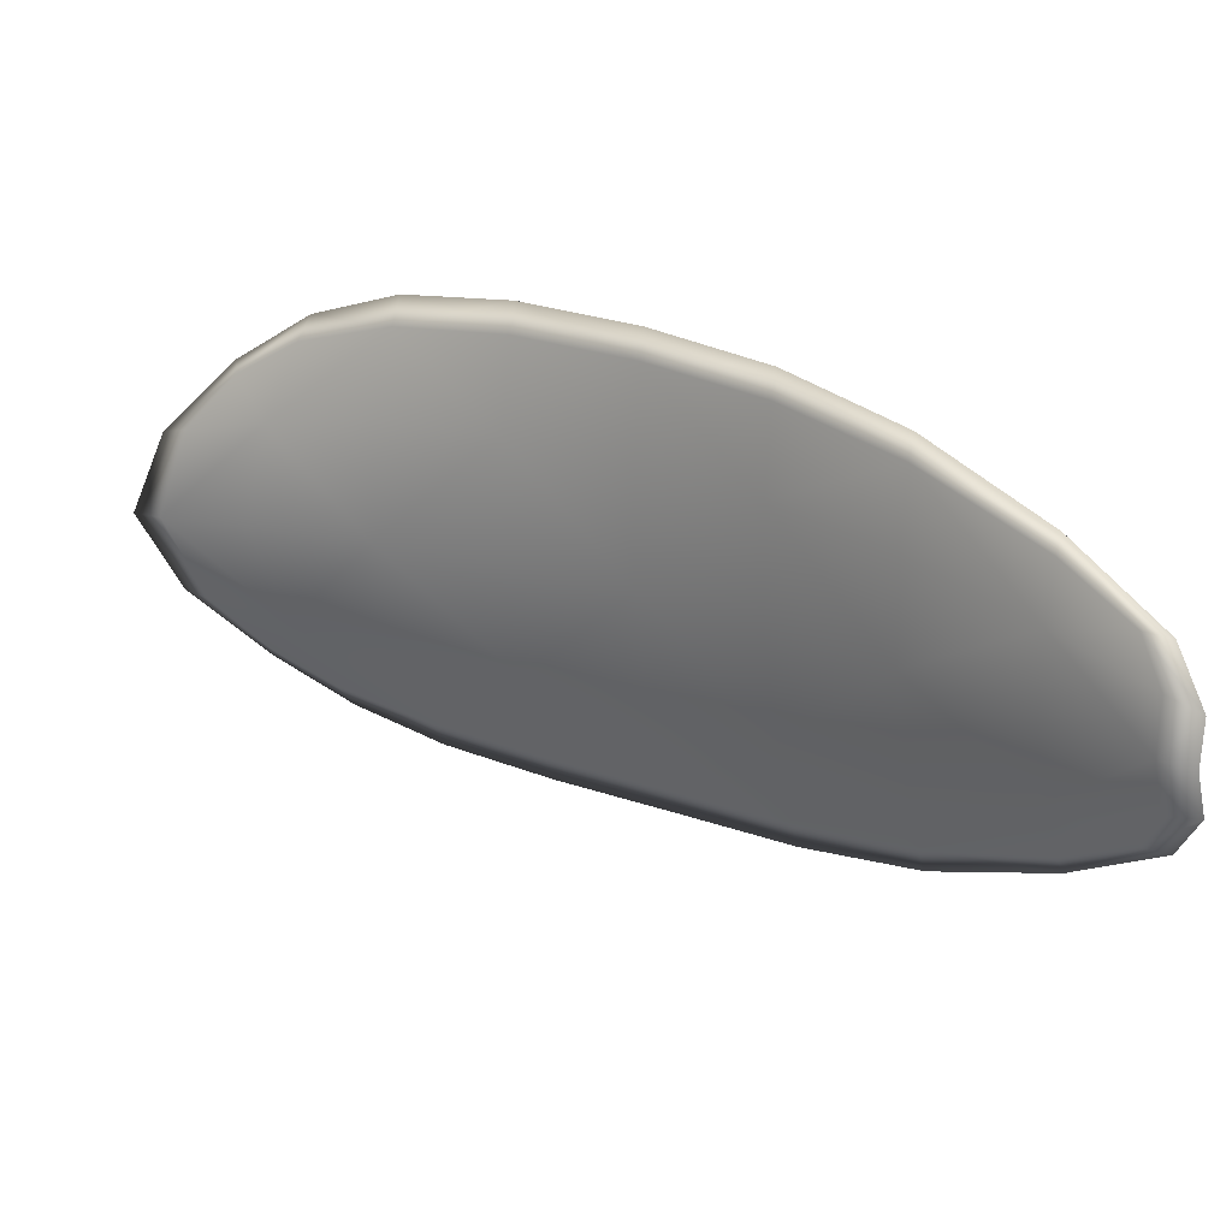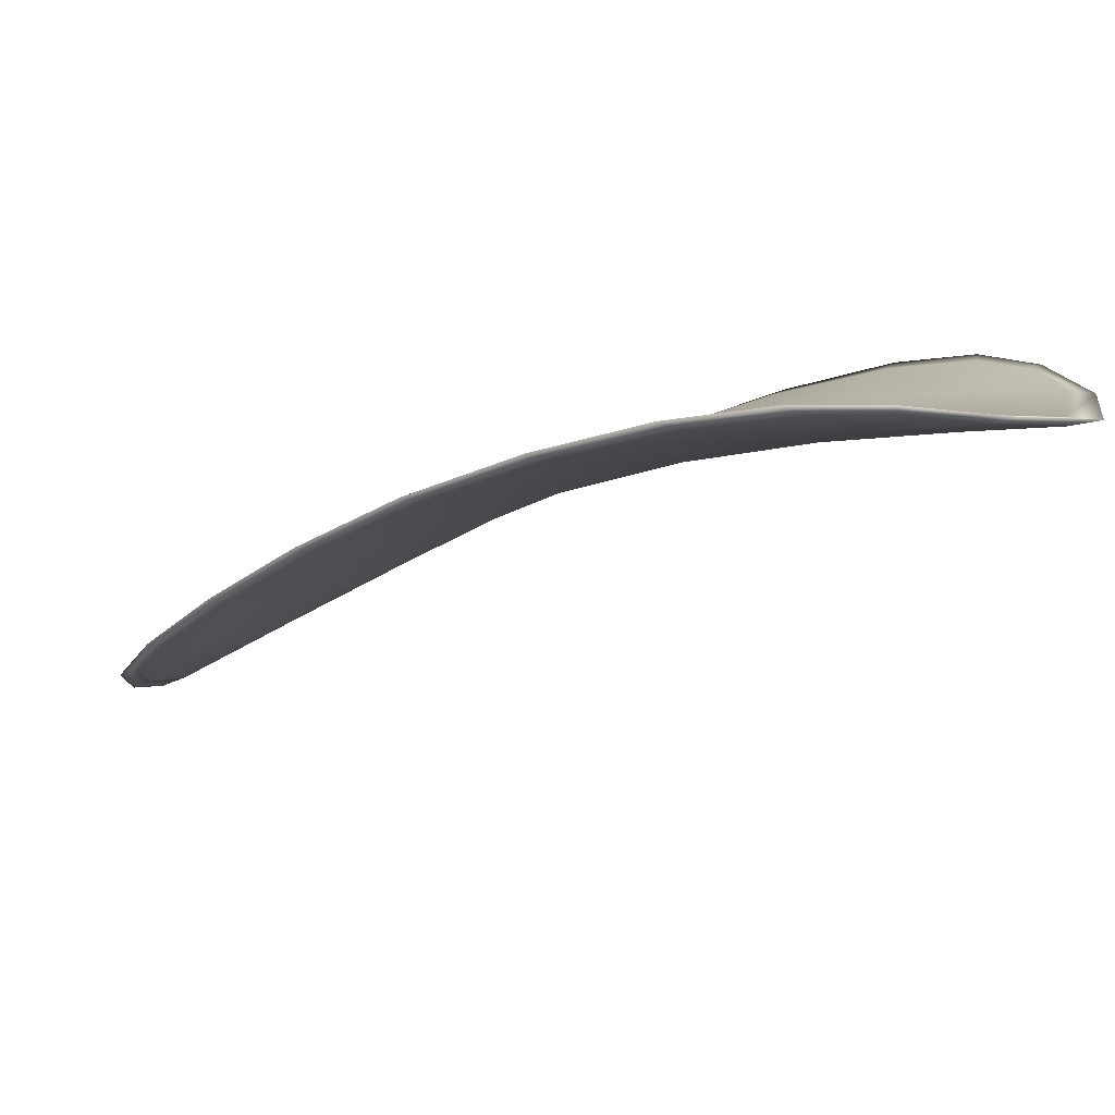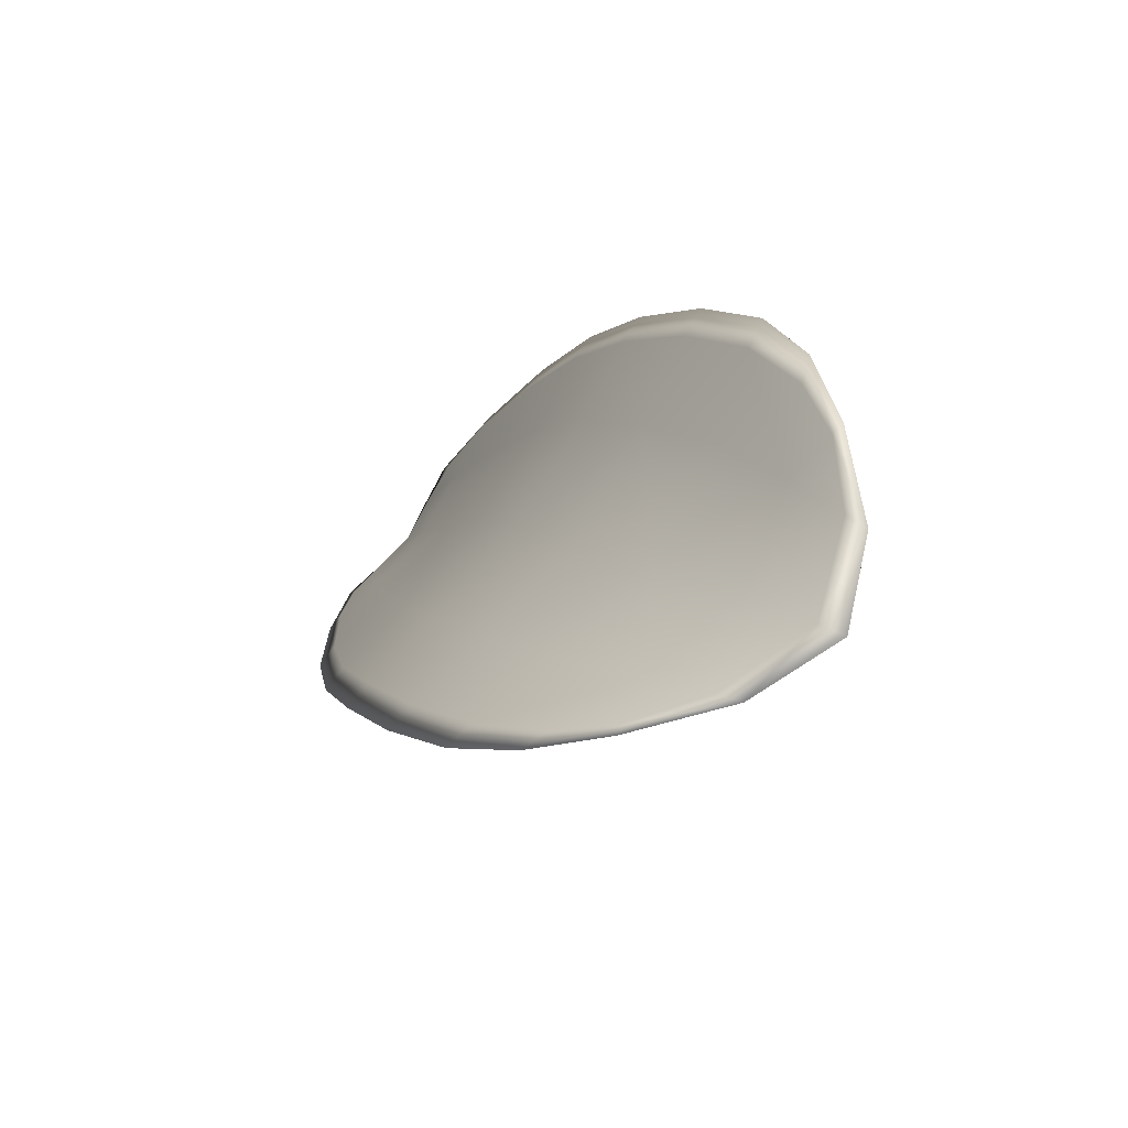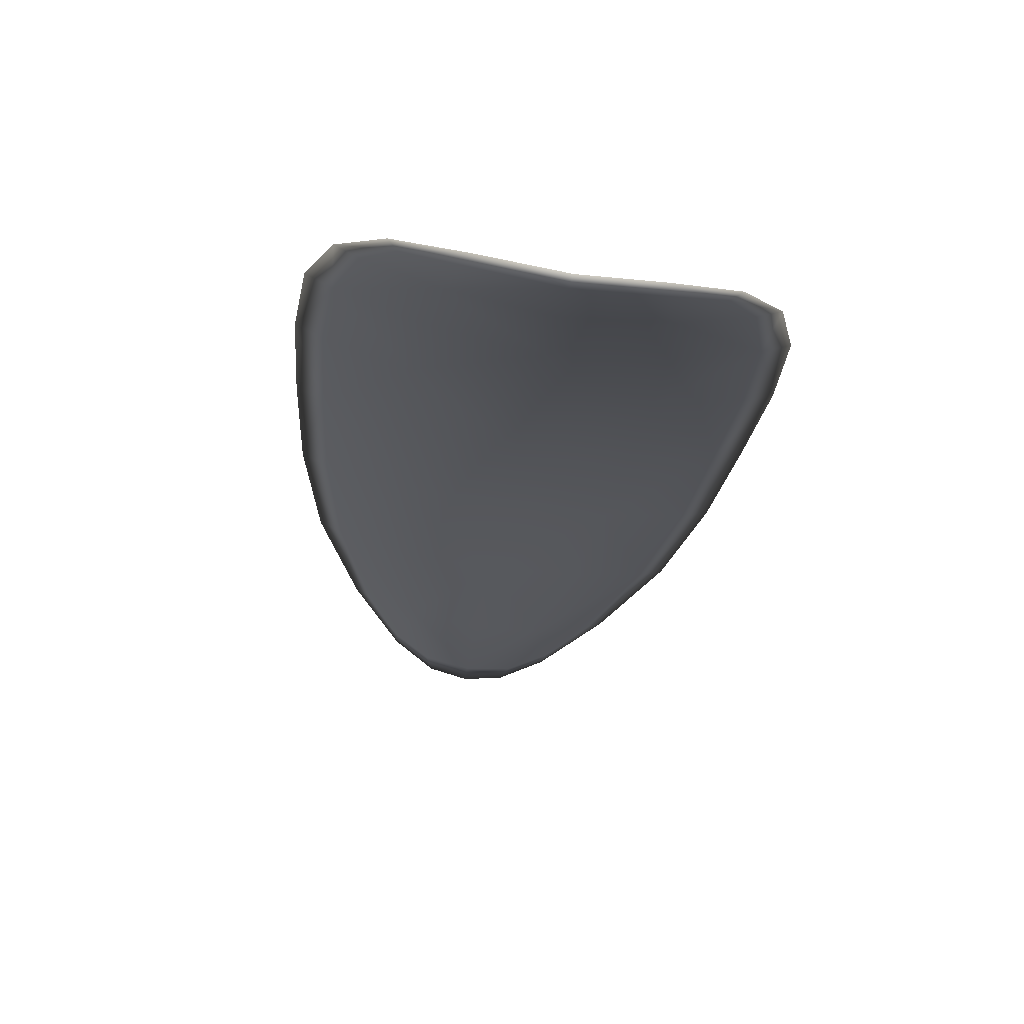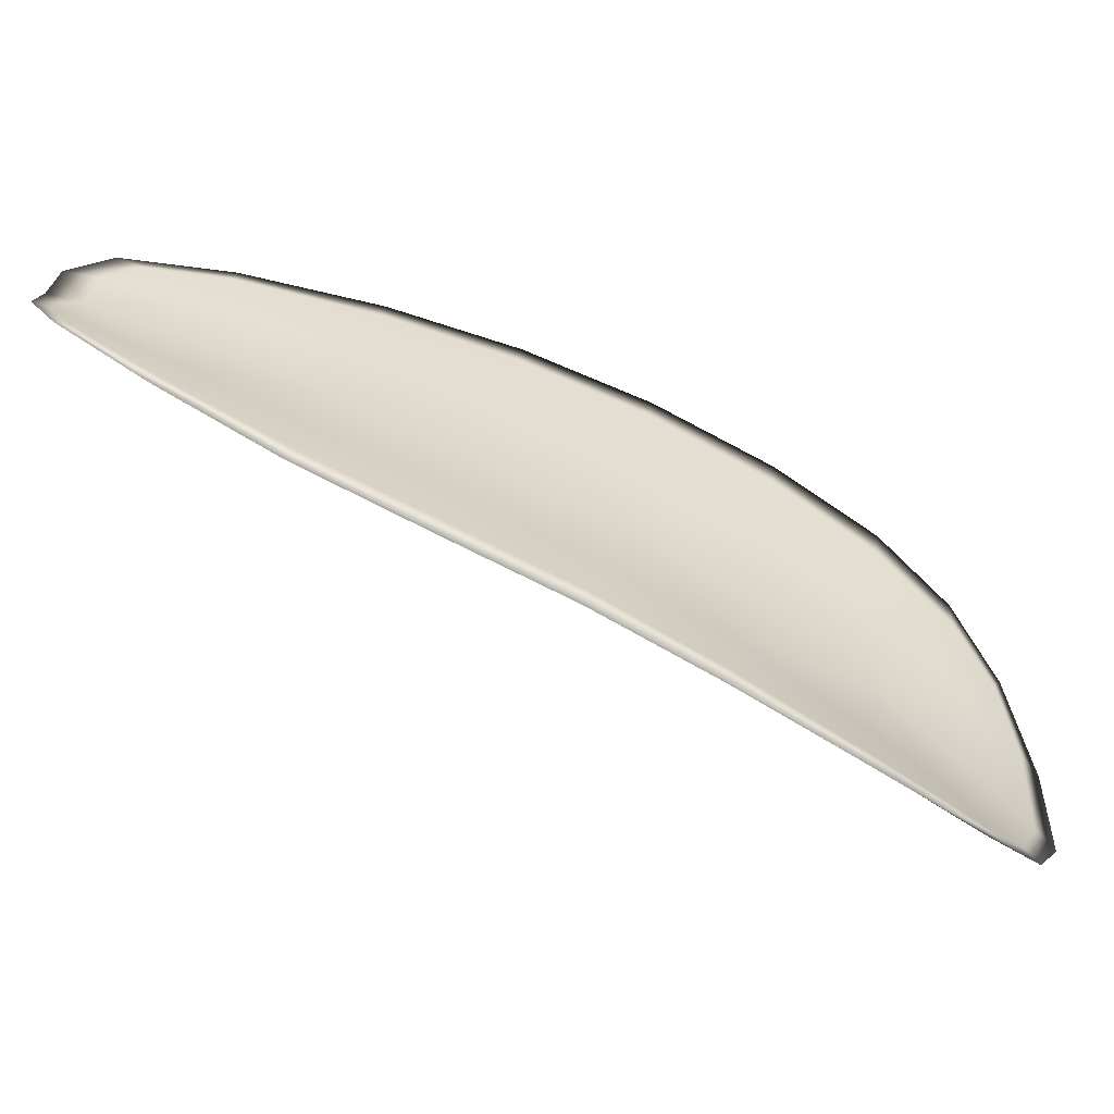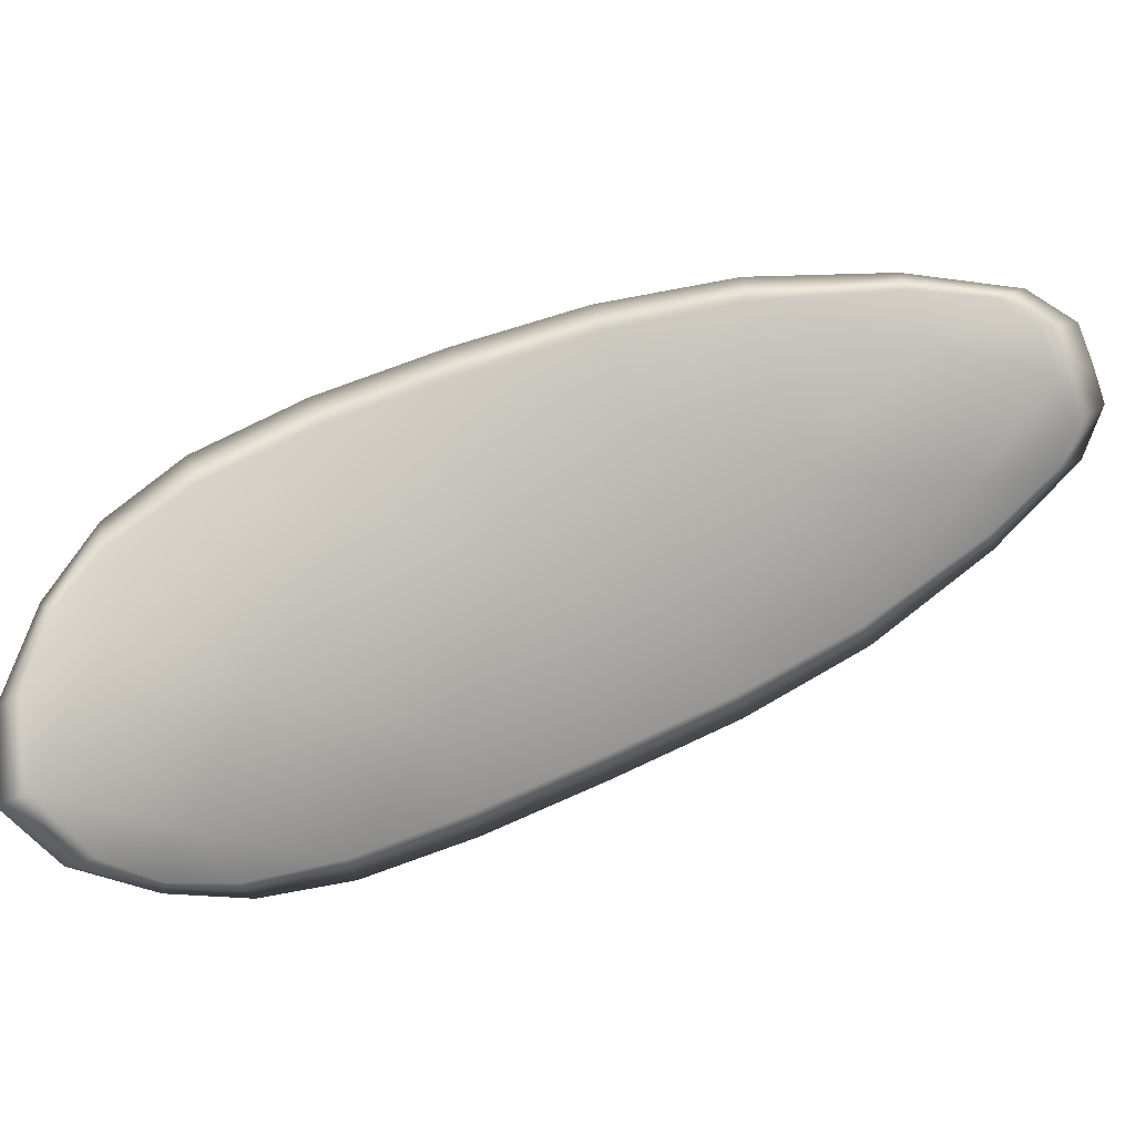
<metadata>
{"format":"obj","ext":"obj","renderer":"f3d","projection":"perspective","resolution":1024,"background":"white","views":[{"elev":-75.4,"azim":-32.1,"up":"+Y"},{"elev":-60.9,"azim":170.0,"up":"+Z"},{"elev":-20.2,"azim":-153.5,"up":"+Z"},{"elev":16.8,"azim":-126.2,"up":"+Y"},{"elev":-28.1,"azim":120.2,"up":"+Z"},{"elev":-19.7,"azim":-40.4,"up":"+Z"}]}
</metadata>
<code>
v -2.425 0.6738 -1.105
v -2.427 0.6732 -1.103
v -2.424 0.6714 -1.101
v -2.422 0.6722 -1.103
v -2.42 0.673 -1.105
v -2.423 0.6743 -1.106
v -2.425 0.6747 -1.106
v -2.427 0.6747 -1.106
v -2.43 0.6744 -1.104
v -2.429 0.6729 -1.1
v -2.429 0.6728 -1.098
v -2.427 0.6712 -1.096
v -2.426 0.6712 -1.098
v -2.43 0.674 -1.102
v -2.43 0.6735 -1.099
v -2.417 0.6638 -1.093
v -2.418 0.6637 -1.091
v -2.415 0.6607 -1.09
v -2.414 0.6609 -1.092
v -2.413 0.6611 -1.094
v -2.415 0.6641 -1.096
v -2.418 0.6669 -1.097
v -2.42 0.6666 -1.095
v -2.421 0.6665 -1.092
v -2.413 0.6648 -1.098
v -2.411 0.6617 -1.097
v -2.41 0.6622 -1.098
v -2.412 0.6654 -1.1
v -2.415 0.6683 -1.102
v -2.416 0.6676 -1.1
v -2.419 0.6701 -1.102
v -2.421 0.6694 -1.099
v -2.417 0.6709 -1.103
v -2.423 0.6691 -1.096
v -2.424 0.6691 -1.094
v -2.411 0.6579 -1.091
v -2.412 0.6578 -1.09
v -2.41 0.6562 -1.09
v -2.409 0.6556 -1.091
v -2.408 0.6557 -1.092
v -2.41 0.658 -1.093
v -2.409 0.6585 -1.095
v -2.407 0.656 -1.093
v -2.407 0.657 -1.094
v -2.408 0.659 -1.096
v -2.425 0.6735 -1.105
v -2.428 0.673 -1.103
v -2.43 0.6742 -1.104
v -2.427 0.6746 -1.106
v -2.425 0.6746 -1.106
v -2.423 0.6741 -1.106
v -2.42 0.6728 -1.105
v -2.422 0.672 -1.103
v -2.425 0.6712 -1.101
v -2.429 0.6726 -1.1
v -2.429 0.6725 -1.098
v -2.43 0.6734 -1.099
v -2.43 0.6738 -1.102
v -2.426 0.671 -1.098
v -2.427 0.671 -1.096
v -2.417 0.6636 -1.093
v -2.419 0.6635 -1.091
v -2.421 0.6663 -1.092
v -2.42 0.6664 -1.095
v -2.418 0.6667 -1.097
v -2.416 0.6639 -1.096
v -2.413 0.6609 -1.095
v -2.415 0.6606 -1.092
v -2.416 0.6606 -1.09
v -2.414 0.6646 -1.098
v -2.416 0.6674 -1.1
v -2.415 0.6681 -1.102
v -2.412 0.6652 -1.1
v -2.41 0.6621 -1.098
v -2.411 0.6615 -1.097
v -2.419 0.6699 -1.102
v -2.421 0.6691 -1.099
v -2.417 0.6707 -1.104
v -2.423 0.6688 -1.096
v -2.424 0.6689 -1.094
v -2.411 0.6577 -1.091
v -2.412 0.6577 -1.09
v -2.41 0.6578 -1.093
v -2.408 0.6555 -1.092
v -2.409 0.6554 -1.091
v -2.41 0.656 -1.09
v -2.409 0.6583 -1.095
v -2.408 0.6588 -1.096
v -2.407 0.6568 -1.094
v -2.407 0.6559 -1.093
v -2.412 0.6577 -1.089
v -2.41 0.6556 -1.09
v -2.416 0.6606 -1.09
v -2.41 0.656 -1.09
v -2.407 0.6551 -1.093
v -2.407 0.6563 -1.094
v -2.408 0.6548 -1.092
v -2.407 0.6568 -1.094
v -2.422 0.6744 -1.106
v -2.425 0.6749 -1.106
v -2.42 0.6731 -1.105
v -2.425 0.6746 -1.106
v -2.431 0.6743 -1.102
v -2.43 0.6736 -1.099
v -2.43 0.6747 -1.105
v -2.43 0.6734 -1.099
v -2.429 0.6726 -1.097
v -2.427 0.6711 -1.095
v -2.408 0.6548 -1.091
v -2.407 0.659 -1.096
v -2.409 0.6623 -1.099
v -2.428 0.675 -1.106
v -2.417 0.671 -1.104
v -2.414 0.6684 -1.102
v -2.425 0.669 -1.093
v -2.422 0.6664 -1.092
v -2.419 0.6635 -1.09
v -2.411 0.6655 -1.101
f 1 2 3
f 1 3 4
f 1 4 5
f 1 5 6
f 1 6 7
f 1 7 8
f 1 8 9
f 1 9 2
f 10 11 12
f 10 12 13
f 10 13 3
f 10 3 2
f 10 2 9
f 10 9 14
f 10 14 15
f 10 15 11
f 16 17 18
f 16 18 19
f 16 19 20
f 16 20 21
f 16 21 22
f 16 22 23
f 16 23 24
f 16 24 17
f 25 21 20
f 25 20 26
f 25 26 27
f 25 27 28
f 25 28 29
f 25 29 30
f 25 30 22
f 25 22 21
f 31 32 22
f 31 22 30
f 31 30 29
f 31 29 33
f 31 33 5
f 31 5 4
f 31 4 3
f 31 3 32
f 34 35 24
f 34 24 23
f 34 23 22
f 34 22 32
f 34 32 3
f 34 3 13
f 34 13 12
f 34 12 35
f 36 37 38
f 36 38 39
f 36 39 40
f 36 40 41
f 36 41 20
f 36 20 19
f 36 19 18
f 36 18 37
f 42 41 40
f 42 40 43
f 42 43 44
f 42 44 45
f 42 45 27
f 42 27 26
f 42 26 20
f 42 20 41
f 46 47 48
f 46 48 49
f 46 49 50
f 46 50 51
f 46 51 52
f 46 52 53
f 46 53 54
f 46 54 47
f 55 56 57
f 55 57 58
f 55 58 48
f 55 48 47
f 55 47 54
f 55 54 59
f 55 59 60
f 55 60 56
f 61 62 63
f 61 63 64
f 61 64 65
f 61 65 66
f 61 66 67
f 61 67 68
f 61 68 69
f 61 69 62
f 70 66 65
f 70 65 71
f 70 71 72
f 70 72 73
f 70 73 74
f 70 74 75
f 70 75 67
f 70 67 66
f 76 77 54
f 76 54 53
f 76 53 52
f 76 52 78
f 76 78 72
f 76 72 71
f 76 71 65
f 76 65 77
f 79 80 60
f 79 60 59
f 79 59 54
f 79 54 77
f 79 77 65
f 79 65 64
f 79 64 63
f 79 63 80
f 81 82 69
f 81 69 68
f 81 68 67
f 81 67 83
f 81 83 84
f 81 84 85
f 81 85 86
f 81 86 82
f 87 83 67
f 87 67 75
f 87 75 74
f 87 74 88
f 87 88 89
f 87 89 90
f 87 90 84
f 87 84 83
f 91 92 38
f 91 38 37
f 91 37 18
f 91 18 93
f 91 93 69
f 91 69 82
f 91 82 94
f 91 94 92
f 95 96 44
f 95 44 43
f 95 43 40
f 95 40 97
f 95 97 84
f 95 84 90
f 95 90 98
f 95 98 96
f 99 100 7
f 99 7 6
f 99 6 5
f 99 5 101
f 99 101 52
f 99 52 51
f 99 51 102
f 99 102 100
f 103 104 15
f 103 15 14
f 103 14 9
f 103 9 105
f 103 105 48
f 103 48 58
f 103 58 106
f 103 106 104
f 107 108 12
f 107 12 11
f 107 11 15
f 107 15 104
f 107 104 106
f 107 106 56
f 107 56 60
f 107 60 108
f 109 97 40
f 109 40 39
f 109 39 38
f 109 38 92
f 109 92 94
f 109 94 85
f 109 85 84
f 109 84 97
f 110 111 27
f 110 27 45
f 110 45 44
f 110 44 96
f 110 96 98
f 110 98 88
f 110 88 74
f 110 74 111
f 112 105 9
f 112 9 8
f 112 8 7
f 112 7 100
f 112 100 102
f 112 102 49
f 112 49 48
f 112 48 105
f 113 101 5
f 113 5 33
f 113 33 29
f 113 29 114
f 113 114 72
f 113 72 78
f 113 78 52
f 113 52 101
f 115 116 24
f 115 24 35
f 115 35 12
f 115 12 108
f 115 108 60
f 115 60 80
f 115 80 63
f 115 63 116
f 117 93 18
f 117 18 17
f 117 17 24
f 117 24 116
f 117 116 63
f 117 63 62
f 117 62 69
f 117 69 93
f 118 114 29
f 118 29 28
f 118 28 27
f 118 27 111
f 118 111 74
f 118 74 73
f 118 73 72
f 118 72 114

</code>
